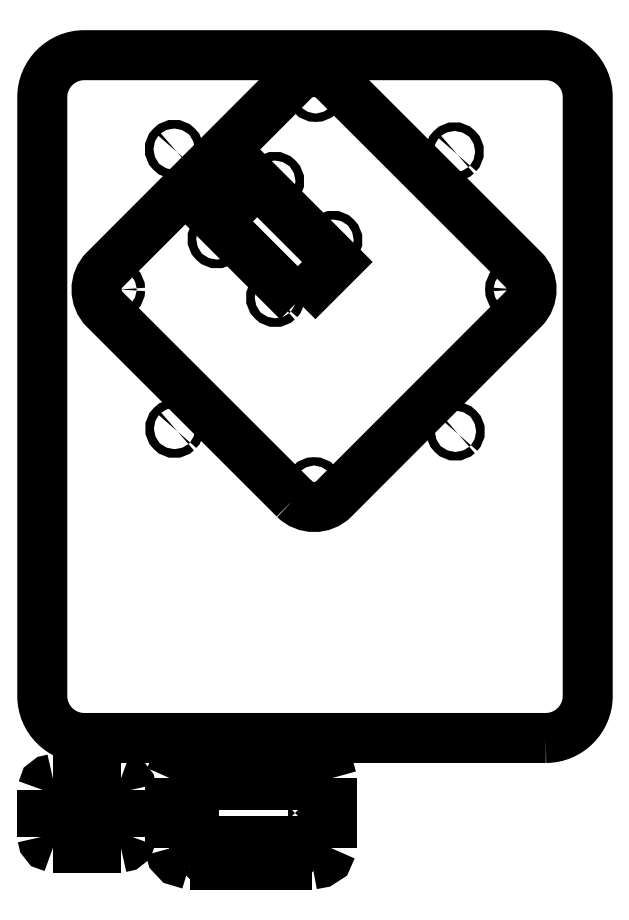
<metadata>
{"format":"dxf","ext":"dxf","renderer":"ezdxf+matplotlib","layout":"modelspace","background":"white","min_lineweight":24,"dpi":150}
</metadata>
<code>
0
SECTION
2
ENTITIES
0
POLYLINE
8
0
66
     1
10
0
20
0
30
0
0
VERTEX
8
0
10
6.85
20
274.8
30
0
0
VERTEX
8
0
10
-21.78
20
303.5
30
0
0
VERTEX
8
0
10
-7.635
20
317.6
30
0
0
VERTEX
8
0
10
21
20
289
30
0
0
VERTEX
8
0
10
6.85
20
274.8
30
0
0
SEQEND
8
0
0
INSERT
8
0
2
BLOCK_2
10
0
20
0
30
0
0
INSERT
8
0
2
BLOCK_3
10
0
20
0
30
0
0
INSERT
8
0
2
BLOCK_4
10
0
20
0
30
0
0
INSERT
8
0
2
BLOCK_5
10
0
20
0
30
0
0
INSERT
8
0
2
BLOCK_6
10
0
20
0
30
0
0
INSERT
8
0
2
BLOCK_7
10
0
20
0
30
0
0
INSERT
8
0
2
BLOCK_8
10
0
20
0
30
0
0
INSERT
8
0
2
BLOCK_9
10
0
20
0
30
0
0
INSERT
8
0
2
BLOCK_10
10
0
20
0
30
0
0
INSERT
8
0
2
BLOCK_11
10
0
20
0
30
0
0
INSERT
8
0
2
BLOCK_12
10
0
20
0
30
0
0
INSERT
8
0
2
BLOCK_13
10
0
20
0
30
0
0
INSERT
8
0
2
BLOCK_14
10
0
20
0
30
0
0
INSERT
8
0
2
BLOCK_15
10
0
20
0
30
0
0
INSERT
8
0
2
BLOCK_16
10
0
20
0
30
0
0
INSERT
8
0
2
BLOCK_17
10
0
20
0
30
0
0
INSERT
8
0
2
BLOCK_18
10
0
20
0
30
0
0
INSERT
8
0
2
BLOCK_19
10
0
20
0
30
0
0
INSERT
8
0
2
BLOCK_20
10
0
20
0
30
0
0
INSERT
8
0
2
BLOCK_21
10
0
20
0
30
0
0
INSERT
8
0
2
BLOCK_22
10
0
20
0
30
0
0
INSERT
8
0
2
BLOCK_23
10
0
20
0
30
0
0
INSERT
8
0
2
BLOCK_24
10
0
20
0
30
0
0
INSERT
8
0
2
BLOCK_25
10
0
20
0
30
0
0
INSERT
8
0
2
BLOCK_26
10
0
20
0
30
0
0
INSERT
8
0
2
BLOCK_35
10
0
20
0
30
0
0
SPLINE
8
0
210
0
220
0
230
1
70
    11
71
     3
72
    17
73
    13
74
     0
42
1e-10
43
1e-10
12
1
22
0
32
0
13
1
23
0
33
0
40
0
40
0
40
0
40
0
40
1
40
1
40
1
40
2
40
2
40
2
40
3
40
3
40
3
40
4
40
4
40
4
40
4
10
5.226
20
106.3
30
0
10
5.226
20
105.5
30
0
10
4.555
20
104.8
30
0
10
3.726
20
104.8
30
0
10
2.898
20
104.8
30
0
10
2.226
20
105.5
30
0
10
2.226
20
106.3
30
0
10
2.226
20
107.2
30
0
10
2.898
20
107.8
30
0
10
3.726
20
107.8
30
0
10
4.555
20
107.8
30
0
10
5.226
20
107.2
30
0
10
5.226
20
106.3
30
0
0
SPLINE
8
0
210
0
220
0
230
1
70
    11
71
     3
72
    17
73
    13
74
     0
42
1e-10
43
1e-10
12
1
22
0
32
0
13
1
23
0
33
0
40
0
40
0
40
0
40
0
40
1
40
1
40
1
40
2
40
2
40
2
40
3
40
3
40
3
40
4
40
4
40
4
40
4
10
-24.41
20
77.22
30
0
10
-24.41
20
76.39
30
0
10
-25.08
20
75.72
30
0
10
-25.91
20
75.72
30
0
10
-26.74
20
75.72
30
0
10
-27.41
20
76.39
30
0
10
-27.41
20
77.22
30
0
10
-27.41
20
78.05
30
0
10
-26.74
20
78.72
30
0
10
-25.91
20
78.72
30
0
10
-25.08
20
78.72
30
0
10
-24.41
20
78.05
30
0
10
-24.41
20
77.22
30
0
0
SPLINE
8
0
210
0
220
0
230
1
70
    11
71
     3
72
    17
73
    13
74
     0
42
1e-10
43
1e-10
12
1
22
0
32
0
13
1
23
0
33
0
40
0
40
0
40
0
40
0
40
1
40
1
40
1
40
2
40
2
40
2
40
3
40
3
40
3
40
4
40
4
40
4
40
4
10
-24.41
20
106.5
30
0
10
-24.41
20
105.6
30
0
10
-25.08
20
105
30
0
10
-25.91
20
105
30
0
10
-26.74
20
105
30
0
10
-27.41
20
105.6
30
0
10
-27.41
20
106.5
30
0
10
-27.41
20
107.3
30
0
10
-26.74
20
108
30
0
10
-25.91
20
108
30
0
10
-25.08
20
108
30
0
10
-24.41
20
107.3
30
0
10
-24.41
20
106.5
30
0
0
SPLINE
8
0
210
0
220
0
230
1
70
    11
71
     3
72
    17
73
    13
74
     0
42
1e-10
43
1e-10
12
1
22
0
32
0
13
1
23
0
33
0
40
0
40
0
40
0
40
0
40
1
40
1
40
1
40
2
40
2
40
2
40
3
40
3
40
3
40
4
40
4
40
4
40
4
10
5.226
20
77.22
30
0
10
5.226
20
76.39
30
0
10
4.555
20
75.72
30
0
10
3.726
20
75.72
30
0
10
2.898
20
75.72
30
0
10
2.226
20
76.39
30
0
10
2.226
20
77.22
30
0
10
2.226
20
78.05
30
0
10
2.898
20
78.72
30
0
10
3.726
20
78.72
30
0
10
4.555
20
78.72
30
0
10
5.226
20
78.05
30
0
10
5.226
20
77.22
30
0
0
SPLINE
8
0
210
0
220
0
230
1
70
    11
71
     3
72
    29
73
    25
74
     0
42
1e-10
43
1e-10
12
1
22
0
32
0
13
1
23
0
33
0
40
0
40
0
40
0
40
0
40
1
40
1
40
1
40
2
40
2
40
2
40
3
40
3
40
3
40
4
40
4
40
4
40
5
40
5
40
5
40
6
40
6
40
6
40
7
40
7
40
7
40
8
40
8
40
8
40
8
10
95.51
20
118.8
30
0
10
95.51
20
118.8
30
0
10
-69.49
20
118.8
30
0
10
-69.49
20
118.8
30
0
10
-77.74
20
118.8
30
0
10
-84.49
20
125.5
30
0
10
-84.49
20
133.8
30
0
10
-84.49
20
133.8
30
0
10
-84.49
20
347.9
30
0
10
-84.49
20
347.9
30
0
10
-84.49
20
356.1
30
0
10
-77.74
20
362.9
30
0
10
-69.49
20
362.9
30
0
10
-69.49
20
362.9
30
0
10
95.51
20
362.9
30
0
10
95.51
20
362.9
30
0
10
103.8
20
362.9
30
0
10
110.5
20
356.1
30
0
10
110.5
20
347.9
30
0
10
110.5
20
347.9
30
0
10
110.5
20
133.8
30
0
10
110.5
20
133.8
30
0
10
110.5
20
125.5
30
0
10
103.8
20
118.8
30
0
10
95.51
20
118.8
30
0
0
INSERT
8
0
2
BLOCK_36
10
0
20
0
30
0
0
SPLINE
8
0
210
0
220
0
230
1
70
    11
71
     3
72
    17
73
    13
74
     0
42
1e-10
43
1e-10
12
1
22
0
32
0
13
1
23
0
33
0
40
0
40
0
40
0
40
0
40
1
40
1
40
1
40
2
40
2
40
2
40
3
40
3
40
3
40
4
40
4
40
4
40
4
10
63.94
20
327.3
30
0
10
63.36
20
326.8
30
0
10
62.41
20
326.8
30
0
10
61.82
20
327.4
30
0
10
61.24
20
327.9
30
0
10
61.24
20
328.9
30
0
10
61.83
20
329.5
30
0
10
62.41
20
330.1
30
0
10
63.36
20
330.1
30
0
10
63.95
20
329.5
30
0
10
64.53
20
328.9
30
0
10
64.53
20
327.9
30
0
10
63.94
20
327.3
30
0
0
SPLINE
8
0
210
0
220
0
230
1
70
    11
71
     3
72
    17
73
    13
74
     0
42
1e-10
43
1e-10
12
1
22
0
32
0
13
1
23
0
33
0
40
0
40
0
40
0
40
0
40
1
40
1
40
1
40
2
40
2
40
2
40
3
40
3
40
3
40
4
40
4
40
4
40
4
10
-36.13
20
228.4
30
0
10
-36.71
20
227.8
30
0
10
-37.66
20
227.8
30
0
10
-38.25
20
228.4
30
0
10
-38.83
20
228.9
30
0
10
-38.83
20
229.9
30
0
10
-38.25
20
230.5
30
0
10
-37.66
20
231.1
30
0
10
-36.71
20
231.1
30
0
10
-36.12
20
230.5
30
0
10
-35.54
20
229.9
30
0
10
-35.54
20
228.9
30
0
10
-36.13
20
228.4
30
0
0
SPLINE
8
0
210
0
220
0
230
1
70
    11
71
     3
72
    17
73
    13
74
     0
42
1e-10
43
1e-10
12
1
22
0
32
0
13
1
23
0
33
0
40
0
40
0
40
0
40
0
40
1
40
1
40
1
40
2
40
2
40
2
40
3
40
3
40
3
40
4
40
4
40
4
40
4
10
64.29
20
227.4
30
0
10
63.7
20
226.8
30
0
10
62.75
20
226.8
30
0
10
62.17
20
227.4
30
0
10
61.58
20
228
30
0
10
61.58
20
228.9
30
0
10
62.17
20
229.5
30
0
10
62.76
20
230.1
30
0
10
63.71
20
230.1
30
0
10
64.29
20
229.5
30
0
10
64.88
20
228.9
30
0
10
64.87
20
228
30
0
10
64.29
20
227.4
30
0
0
SPLINE
8
0
210
0
220
0
230
1
70
    11
71
     3
72
    17
73
    13
74
     0
42
1e-10
43
1e-10
12
1
22
0
32
0
13
1
23
0
33
0
40
0
40
0
40
0
40
0
40
1
40
1
40
1
40
2
40
2
40
2
40
3
40
3
40
3
40
4
40
4
40
4
40
4
10
-36.28
20
328.2
30
0
10
-36.87
20
327.6
30
0
10
-37.82
20
327.6
30
0
10
-38.4
20
328.2
30
0
10
-38.99
20
328.8
30
0
10
-38.99
20
329.8
30
0
10
-38.4
20
330.4
30
0
10
-37.81
20
330.9
30
0
10
-36.86
20
330.9
30
0
10
-36.28
20
330.3
30
0
10
-35.69
20
329.8
30
0
10
-35.7
20
328.8
30
0
10
-36.28
20
328.2
30
0
0
SPLINE
8
0
210
0
220
0
230
1
70
    11
71
     3
72
    17
73
    13
74
     0
42
1e-10
43
1e-10
12
1
22
0
32
0
13
1
23
0
33
0
40
0
40
0
40
0
40
0
40
1
40
1
40
1
40
2
40
2
40
2
40
3
40
3
40
3
40
4
40
4
40
4
40
4
10
20.53
20
295.7
30
0
10
19.94
20
295.1
30
0
10
18.99
20
295.1
30
0
10
18.41
20
295.7
30
0
10
17.82
20
296.3
30
0
10
17.82
20
297.2
30
0
10
18.41
20
297.8
30
0
10
19
20
298.4
30
0
10
19.95
20
298.4
30
0
10
20.53
20
297.8
30
0
10
21.12
20
297.2
30
0
10
21.11
20
296.3
30
0
10
20.53
20
295.7
30
0
0
SPLINE
8
0
210
0
220
0
230
1
70
    11
71
     3
72
    17
73
    13
74
     0
42
1e-10
43
1e-10
12
1
22
0
32
0
13
1
23
0
33
0
40
0
40
0
40
0
40
0
40
1
40
1
40
1
40
2
40
2
40
2
40
3
40
3
40
3
40
4
40
4
40
4
40
4
10
-21.01
20
296.1
30
0
10
-21.59
20
295.5
30
0
10
-22.54
20
295.5
30
0
10
-23.13
20
296.1
30
0
10
-23.71
20
296.7
30
0
10
-23.71
20
297.7
30
0
10
-23.12
20
298.3
30
0
10
-22.54
20
298.8
30
0
10
-21.59
20
298.8
30
0
10
-21
20
298.3
30
0
10
-20.42
20
297.7
30
0
10
-20.42
20
296.7
30
0
10
-21.01
20
296.1
30
0
0
SPLINE
8
0
210
0
220
0
230
1
70
    11
71
     3
72
    17
73
    13
74
     0
42
1e-10
43
1e-10
12
1
22
0
32
0
13
1
23
0
33
0
40
0
40
0
40
0
40
0
40
1
40
1
40
1
40
2
40
2
40
2
40
3
40
3
40
3
40
4
40
4
40
4
40
4
10
-0.2889
20
316.8
30
0
10
-0.8755
20
316.2
30
0
10
-1.825
20
316.2
30
0
10
-2.41
20
316.8
30
0
10
-2.995
20
317.4
30
0
10
-2.994
20
318.3
30
0
10
-2.407
20
318.9
30
0
10
-1.82
20
319.5
30
0
10
-0.8707
20
319.5
30
0
10
-0.2858
20
318.9
30
0
10
0.2992
20
318.3
30
0
10
0.2978
20
317.4
30
0
10
-0.2889
20
316.8
30
0
0
SPLINE
8
0
210
0
220
0
230
1
70
    11
71
     3
72
    17
73
    13
74
     0
42
1e-10
43
1e-10
12
1
22
0
32
0
13
1
23
0
33
0
40
0
40
0
40
0
40
0
40
1
40
1
40
1
40
2
40
2
40
2
40
3
40
3
40
3
40
4
40
4
40
4
40
4
10
-0.08336
20
275.1
30
0
10
-0.67
20
274.6
30
0
10
-1.62
20
274.6
30
0
10
-2.205
20
275.1
30
0
10
-2.79
20
275.7
30
0
10
-2.788
20
276.7
30
0
10
-2.202
20
277.3
30
0
10
-1.615
20
277.9
30
0
10
-0.6652
20
277.9
30
0
10
-0.08025
20
277.3
30
0
10
0.5047
20
276.7
30
0
10
0.5033
20
275.7
30
0
10
-0.08336
20
275.1
30
0
0
ENDSEC
0
EOF

</code>
